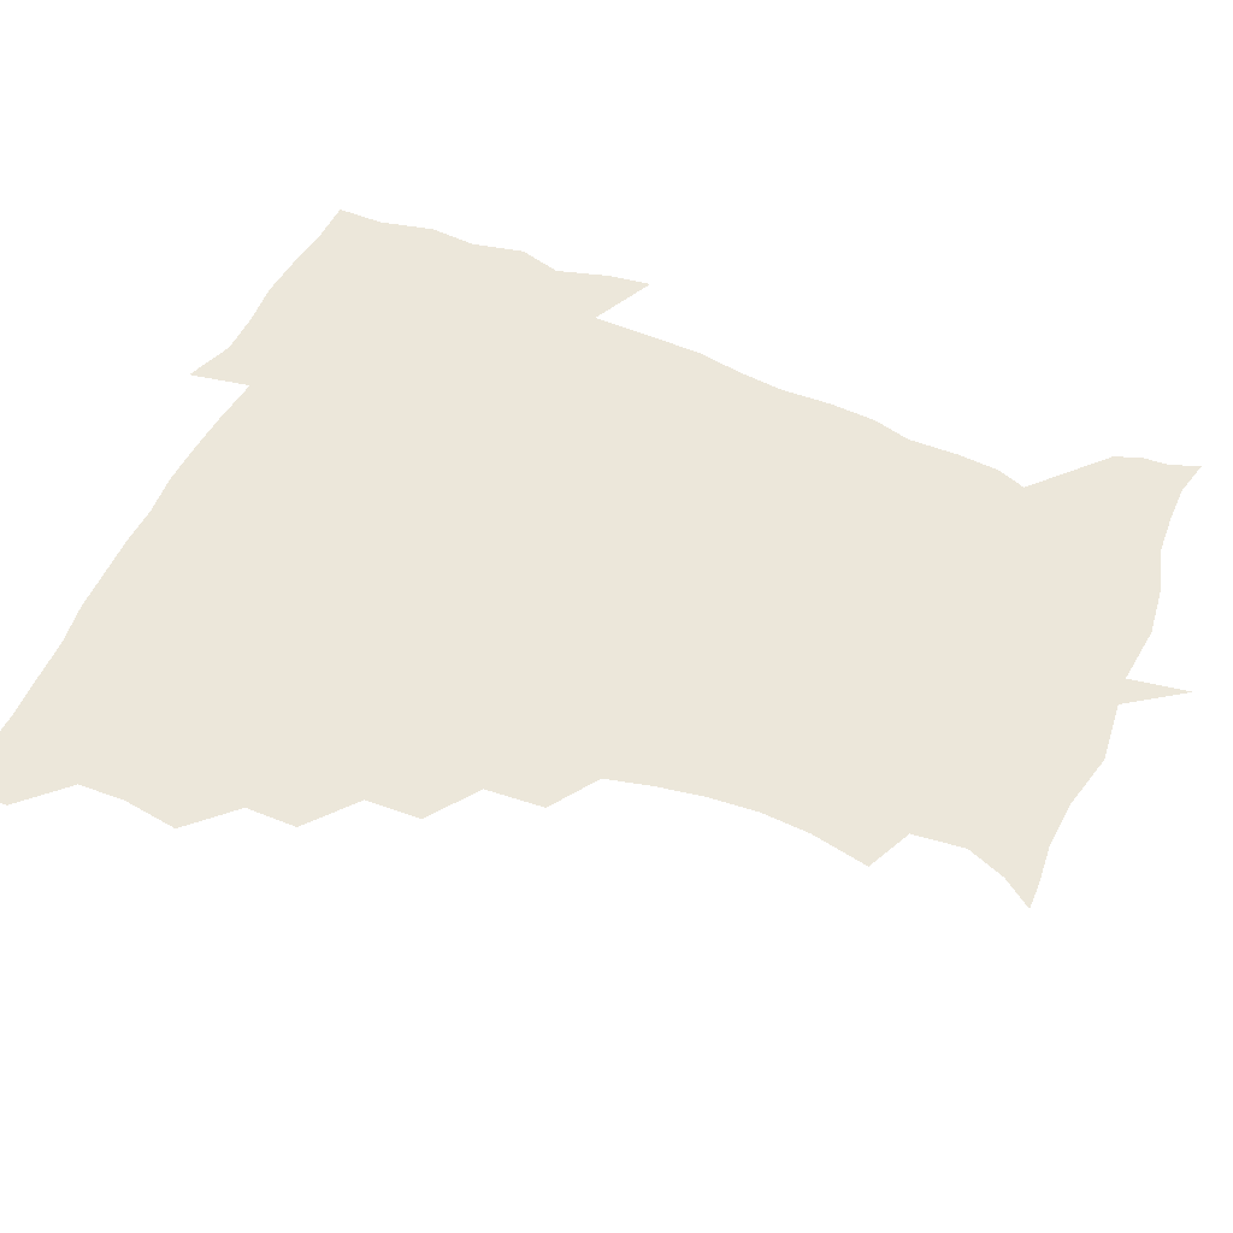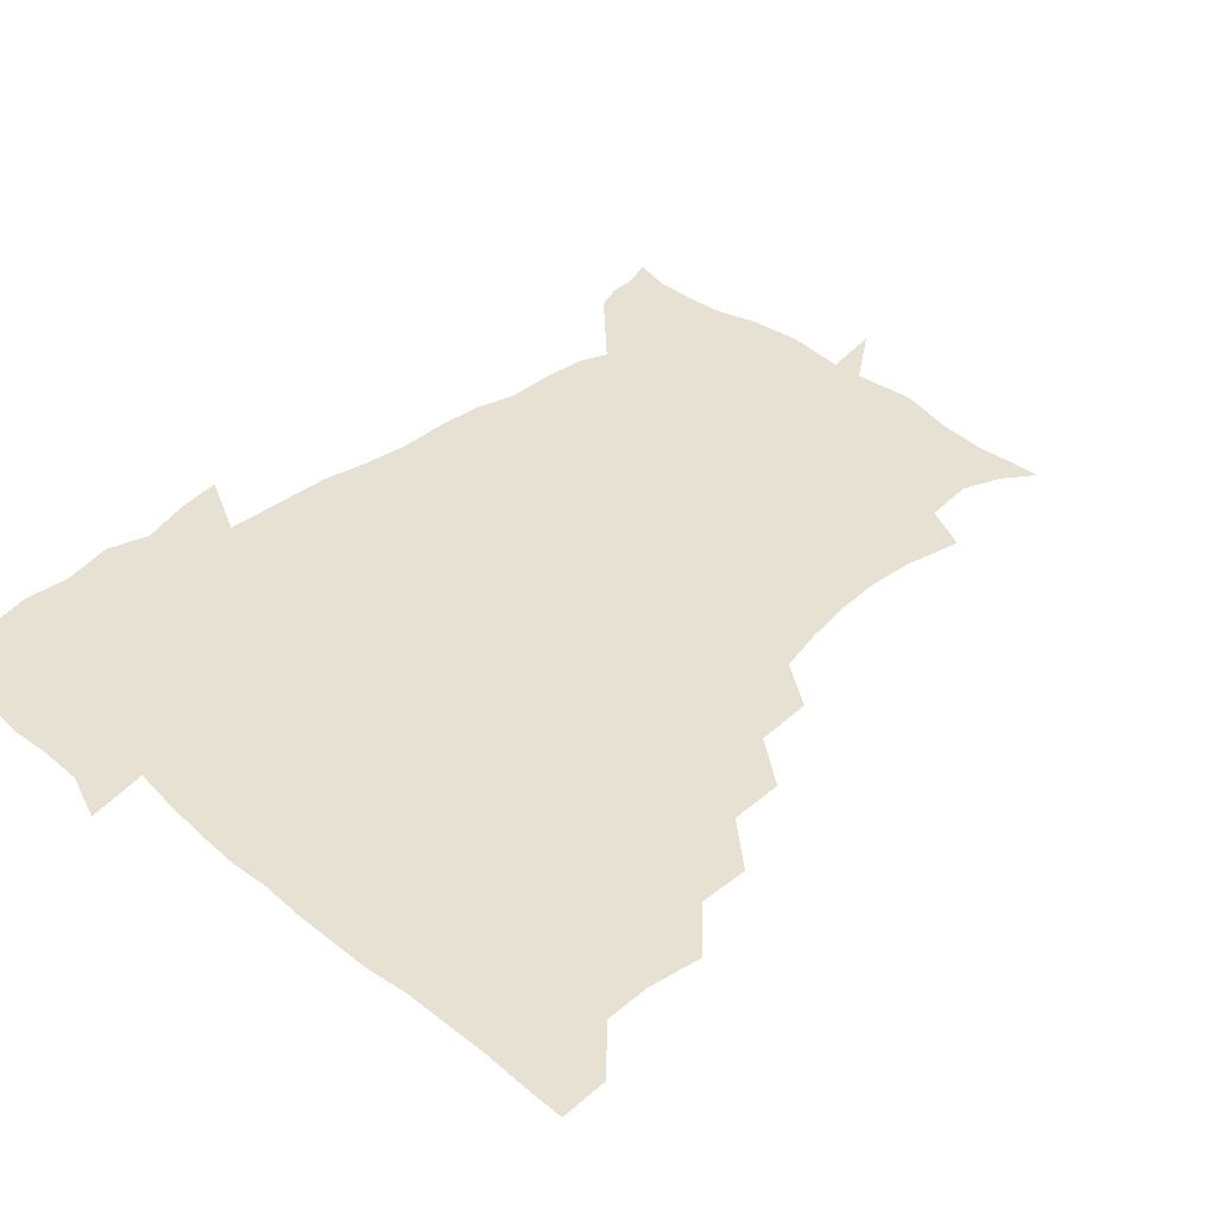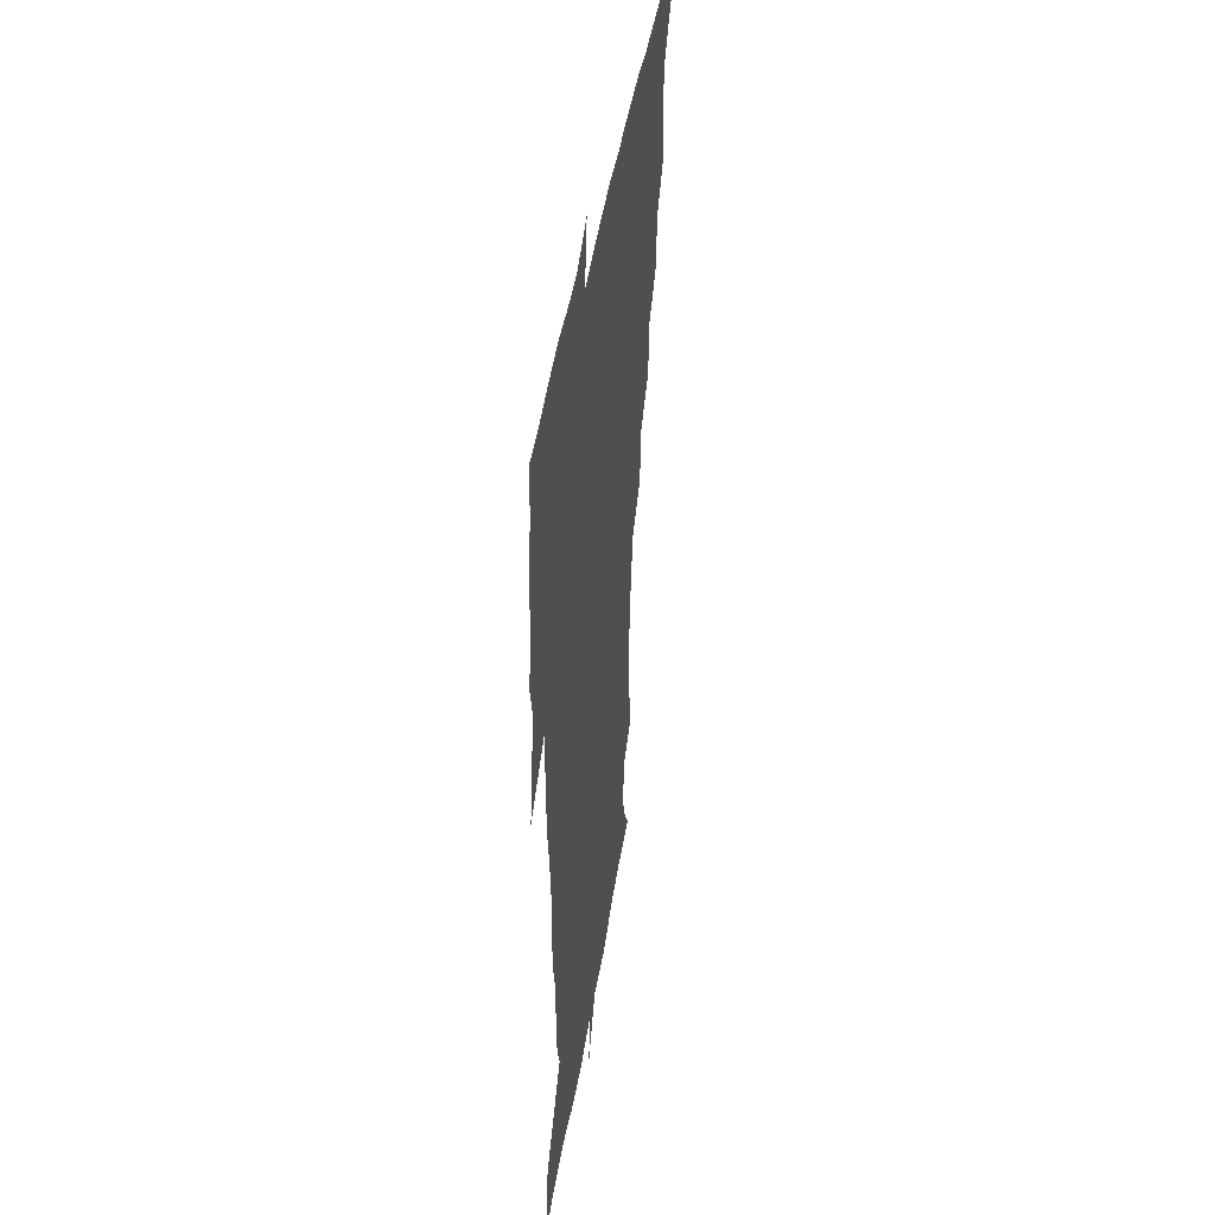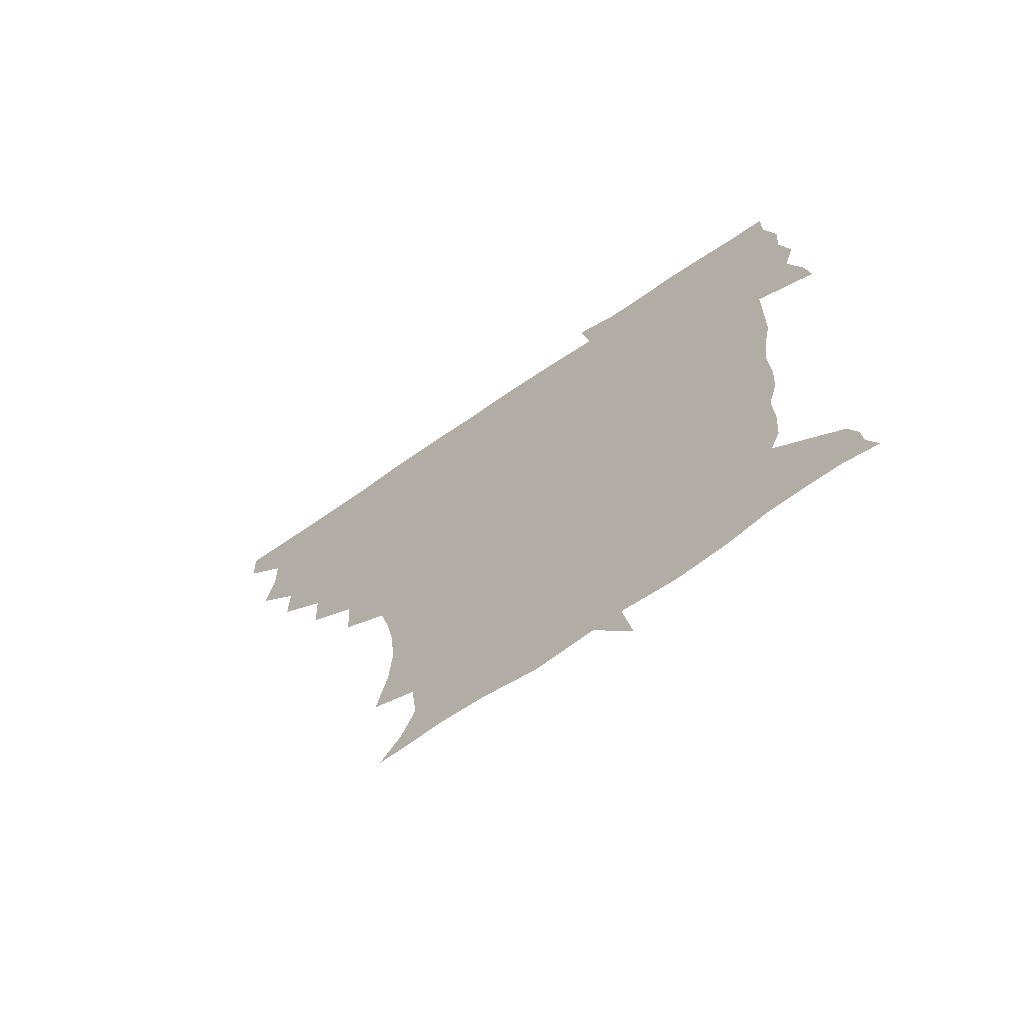
<metadata>
{"format":"obj","ext":"obj","renderer":"f3d","projection":"perspective","resolution":1024,"background":"white","views":[{"elev":51.5,"azim":-66.2,"up":"+Z"},{"elev":39.5,"azim":-134.4,"up":"+Z"},{"elev":42.7,"azim":98.4,"up":"+Y"},{"elev":-70.0,"azim":34.6,"up":"+Y"}]}
</metadata>
<code>
v 451.8 450.1 0
v 451 466.7 0
v 464.7 400.3 0
v 467.4 419 0
v 466.9 434.8 0
v 466.9 449.7 0
v 465.8 466.7 0
v 479.6 367.7 0
v 479.6 385.1 0
v 483.3 405.2 0
v 482.7 420.4 0
v 482.1 435.5 0
v 481.5 450.8 0
v 481.2 466.3 0
v 497.1 335.4 0
v 496.3 354.1 0
v 498.2 374.6 0
v 499.2 391.8 0
v 498.7 406.6 0
v 498.2 421.1 0
v 497.9 435.6 0
v 497.7 449.8 0
v 496.4 466.7 0
v 515.6 303.4 0
v 514.2 323.2 0
v 514.3 344.2 0
v 513 360 0
v 514.5 378.4 0
v 513.1 391.7 0
v 513.2 406.8 0
v 512.9 421.3 0
v 512.5 435.7 0
v 512 450.2 0
v 511.4 467 0
v 534.7 208.6 0
v 538.7 228.3 0
v 539.7 244.8 0
v 538.4 261.3 0
v 535.7 277 0
v 531.9 292.7 0
v 530.2 312.5 0
v 529.2 329.9 0
v 529.3 348 0
v 528.5 362.6 0
v 528.5 378.1 0
v 528.3 392.6 0
v 527.8 406.9 0
v 527.5 421.3 0
v 527.1 436 0
v 526.7 450.9 0
v 526.4 468.9 0
v 539.7 160.9 0
v 547.1 171.2 0
v 552.2 184.2 0
v 550.3 201.6 0
v 550.3 220.7 0
v 551.2 237.2 0
v 550.5 252.6 0
v 548.9 267.1 0
v 546.8 282.1 0
v 545.2 299.3 0
v 544 316 0
v 543.8 333.1 0
v 543.3 347.6 0
v 543.1 363.5 0
v 543.8 379.5 0
v 542.9 392.8 0
v 543.6 407.5 0
v 542.6 421.5 0
v 542.4 435.7 0
v 541.5 451.5 0
v 540.8 469.1 0
v 549.6 161.2 0
v 560.2 177 0
v 562.4 191.7 0
v 563.2 210.5 0
v 562.3 224 0
v 563.3 242.8 0
v 562.7 258.1 0
v 562.3 274.3 0
v 559.7 285.7 0
v 558.8 302.7 0
v 558.3 318.9 0
v 558 332.8 0
v 558.3 350.3 0
v 557.8 364.2 0
v 557.9 379.2 0
v 557 392.2 0
v 557.9 407.4 0
v 557.4 421.3 0
v 557.2 435.6 0
v 556.6 450.7 0
v 555.2 469.4 0
v 562.7 162.5 0
v 573 179.5 0
v 575.9 197.8 0
v 575.9 213.7 0
v 575.9 229.7 0
v 575.9 245 0
v 575.5 260.5 0
v 575.1 275.6 0
v 573.7 289.2 0
v 573 304.9 0
v 572.2 317.3 0
v 572.6 335.2 0
v 572.4 350.1 0
v 572 363.6 0
v 572.2 379.3 0
v 572.5 393.5 0
v 572.3 407.4 0
v 571.8 421.6 0
v 571.9 435.6 0
v 571.6 449.7 0
v 569.7 468.8 0
v 579.4 161.5 0
v 587.9 181.9 0
v 589.2 198.3 0
v 589.3 214.1 0
v 589 228.3 0
v 588.2 245.7 0
v 588.3 260.4 0
v 588.7 276.9 0
v 587.6 290.1 0
v 586.8 304.1 0
v 586.7 319 0
v 586.9 336.5 0
v 586.8 351.2 0
v 586.9 364.6 0
v 586.7 378.4 0
v 587 393.6 0
v 586.9 407.5 0
v 587.2 421.5 0
v 587 435.4 0
v 585.9 450.7 0
v 583.9 469.8 0
v 599.2 157.2 0
v 602.3 181 0
v 602.8 199.9 0
v 602.9 215 0
v 602.9 231 0
v 602.3 243.5 0
v 601.2 260 0
v 602 278 0
v 601.5 291.1 0
v 601.1 305.1 0
v 601.2 321.2 0
v 601.2 336.2 0
v 601.2 349.6 0
v 601.3 364.6 0
v 601.6 379.6 0
v 601.6 393.7 0
v 601.7 407.7 0
v 602 421.7 0
v 601.5 436.2 0
v 600.5 451.9 0
v 598.6 469.1 0
v 620.7 159.6 0
v 616.9 184 0
v 616.3 200.7 0
v 616.4 217.7 0
v 616.4 231.6 0
v 616.4 245.7 0
v 615.5 258.9 0
v 614.9 277.9 0
v 615.2 292 0
v 615.5 306.5 0
v 615.2 321.5 0
v 615.3 337 0
v 615.5 349.8 0
v 615.8 366.4 0
v 615.8 379.7 0
v 616.1 394.8 0
v 616.4 408 0
v 616.8 421.9 0
v 616.4 436.5 0
v 615.7 451.8 0
v 614.2 468 0
v 634.6 140 0
v 631.2 160.4 0
v 631.1 181.8 0
v 630 200.7 0
v 629.4 217 0
v 629.5 232.8 0
v 629.9 247.4 0
v 629.6 260.7 0
v 628.6 278.4 0
v 628.9 291.9 0
v 629 308.5 0
v 629.4 321.8 0
v 629.5 336.2 0
v 629.7 351.2 0
v 629.6 366.9 0
v 630.1 379.8 0
v 630.3 394 0
v 630.7 408.3 0
v 630.9 422.2 0
v 631.8 436.1 0
v 632.2 450.1 0
v 631.3 466 0
v 627.4 487.1 0
v 651.8 158.5 0
v 645.7 182.8 0
v 643.9 200.1 0
v 643.1 215.8 0
v 642.5 231.6 0
v 642.7 247.7 0
v 643 261.6 0
v 642.2 278.1 0
v 643.1 291.5 0
v 643.2 306.2 0
v 643.6 320.6 0
v 643.9 334.9 0
v 643.7 351.6 0
v 643.8 366.1 0
v 644.2 379.8 0
v 644.9 393.1 0
v 644.8 408.4 0
v 645.3 421.9 0
v 646 436.6 0
v 646.2 450.5 0
v 645.9 465.1 0
v 644.1 480.9 0
v 670.3 160.9 0
v 661.4 181.8 0
v 657.9 198.7 0
v 655.8 215.7 0
v 655.7 229.8 0
v 655.4 246.6 0
v 656 261 0
v 656.4 275.3 0
v 656.7 290.3 0
v 657.3 304.6 0
v 657.9 318.9 0
v 658.2 333.5 0
v 657.7 350.6 0
v 657.8 365.8 0
v 658.3 379.9 0
v 658.5 395.2 0
v 658.8 408.9 0
v 659.5 423.1 0
v 659.9 436.8 0
v 660.3 450.5 0
v 660.4 464.9 0
v 658.9 480.6 0
v 685.6 165.5 0
v 676 182.2 0
v 672.4 197 0
v 669.1 212.9 0
v 667.9 228 0
v 668.2 243.5 0
v 669.2 257.7 0
v 669.8 272.4 0
v 670.5 287.2 0
v 670.8 302.5 0
v 670.6 319.4 0
v 671.7 333.6 0
v 672.9 348 0
v 672.4 364.4 0
v 671.7 381 0
v 671.9 395.1 0
v 672.5 408.9 0
v 672.8 423.5 0
v 673.6 437 0
v 674.2 450.7 0
v 674.9 464.5 0
v 673.7 481.6 0
v 699.8 166.5 0
v 690.5 181.2 0
v 688.3 192.7 0
v 682.2 209.8 0
v 680.2 222.7 0
v 681.4 237.2 0
v 681.4 253.4 0
v 682.3 268.2 0
v 684.8 281.5 0
v 684.2 298.7 0
v 685.2 313.7 0
v 686.9 328.4 0
v 687.8 344.6 0
v 687 362.5 0
v 685.9 380 0
v 686.1 393.8 0
v 685.4 409 0
v 686.2 422.7 0
v 686.5 437.2 0
v 687.7 450.4 0
v 688.8 464 0
v 689.2 480.2 0
v 712.1 166.6 0
v 705.5 178.6 0
v 702.6 189.3 0
v 699.8 199.6 0
v 692.9 214 0
v 696.6 224 0
v 697.8 238.5 0
v 697.5 255.5 0
v 701.1 268.9 0
v 702 284.5 0
v 701.5 302.1 0
v 703.2 318.1 0
v 706.1 333.8 0
v 706.6 352.4 0
v 707 373 0
v 702.5 390.2 0
v 700.8 405.6 0
v 699.2 421.9 0
v 699.7 435.7 0
v 700.2 449.8 0
v 702.6 463.3 0
v 704.6 478.1 0
v 725.2 163.7 0
v 721.3 173.7 0
v 720.9 182.4 0
v 717.5 191.4 0
v 729.7 362.1 0
v 727.7 376.7 0
v 722.5 394.7 0
v 726.6 409.3 0
v 722.7 427.1 0
v 723.9 443.1 0
v 719.6 461.5 0
v 719.6 477.7 0
v 721 496 0
f 5 6 1
f 1 6 2
f 6 7 2
f 9 10 3
f 3 10 4
f 10 11 4
f 4 11 5
f 11 12 5
f 5 12 6
f 12 13 6
f 6 13 7
f 13 14 7
f 16 17 8
f 8 17 9
f 17 18 9
f 9 18 10
f 18 19 10
f 10 19 11
f 19 20 11
f 11 20 12
f 20 21 12
f 12 21 13
f 21 22 13
f 13 22 14
f 22 23 14
f 25 26 15
f 15 26 16
f 26 27 16
f 16 27 17
f 27 28 17
f 17 28 18
f 28 29 18
f 18 29 19
f 29 30 19
f 19 30 20
f 30 31 20
f 20 31 21
f 31 32 21
f 21 32 22
f 32 33 22
f 22 33 23
f 33 34 23
f 40 41 24
f 24 41 25
f 41 42 25
f 25 42 26
f 42 43 26
f 26 43 27
f 43 44 27
f 27 44 28
f 44 45 28
f 28 45 29
f 45 46 29
f 29 46 30
f 46 47 30
f 30 47 31
f 47 48 31
f 31 48 32
f 48 49 32
f 32 49 33
f 49 50 33
f 33 50 34
f 50 51 34
f 55 56 35
f 35 56 36
f 56 57 36
f 36 57 37
f 57 58 37
f 37 58 38
f 58 59 38
f 38 59 39
f 59 60 39
f 39 60 40
f 60 61 40
f 40 61 41
f 61 62 41
f 41 62 42
f 62 63 42
f 42 63 43
f 63 64 43
f 43 64 44
f 64 65 44
f 44 65 45
f 65 66 45
f 45 66 46
f 66 67 46
f 46 67 47
f 67 68 47
f 47 68 48
f 68 69 48
f 48 69 49
f 69 70 49
f 49 70 50
f 70 71 50
f 50 71 51
f 71 72 51
f 52 73 53
f 73 74 53
f 53 74 54
f 74 75 54
f 54 75 55
f 75 76 55
f 55 76 56
f 76 77 56
f 56 77 57
f 77 78 57
f 57 78 58
f 78 79 58
f 58 79 59
f 79 80 59
f 59 80 60
f 80 81 60
f 60 81 61
f 81 82 61
f 61 82 62
f 82 83 62
f 62 83 63
f 83 84 63
f 63 84 64
f 84 85 64
f 64 85 65
f 85 86 65
f 65 86 66
f 86 87 66
f 66 87 67
f 87 88 67
f 67 88 68
f 88 89 68
f 68 89 69
f 89 90 69
f 69 90 70
f 90 91 70
f 70 91 71
f 91 92 71
f 71 92 72
f 92 93 72
f 73 94 74
f 94 95 74
f 74 95 75
f 95 96 75
f 75 96 76
f 96 97 76
f 76 97 77
f 97 98 77
f 77 98 78
f 98 99 78
f 78 99 79
f 99 100 79
f 79 100 80
f 100 101 80
f 80 101 81
f 101 102 81
f 81 102 82
f 102 103 82
f 82 103 83
f 103 104 83
f 83 104 84
f 104 105 84
f 84 105 85
f 105 106 85
f 85 106 86
f 106 107 86
f 86 107 87
f 107 108 87
f 87 108 88
f 108 109 88
f 88 109 89
f 109 110 89
f 89 110 90
f 110 111 90
f 90 111 91
f 111 112 91
f 91 112 92
f 112 113 92
f 92 113 93
f 113 114 93
f 94 115 95
f 115 116 95
f 95 116 96
f 116 117 96
f 96 117 97
f 117 118 97
f 97 118 98
f 118 119 98
f 98 119 99
f 119 120 99
f 99 120 100
f 120 121 100
f 100 121 101
f 121 122 101
f 101 122 102
f 122 123 102
f 102 123 103
f 123 124 103
f 103 124 104
f 124 125 104
f 104 125 105
f 125 126 105
f 105 126 106
f 126 127 106
f 106 127 107
f 127 128 107
f 107 128 108
f 128 129 108
f 108 129 109
f 129 130 109
f 109 130 110
f 130 131 110
f 110 131 111
f 131 132 111
f 111 132 112
f 132 133 112
f 112 133 113
f 133 134 113
f 113 134 114
f 134 135 114
f 115 136 116
f 136 137 116
f 116 137 117
f 137 138 117
f 117 138 118
f 138 139 118
f 118 139 119
f 139 140 119
f 119 140 120
f 140 141 120
f 120 141 121
f 141 142 121
f 121 142 122
f 142 143 122
f 122 143 123
f 143 144 123
f 123 144 124
f 144 145 124
f 124 145 125
f 145 146 125
f 125 146 126
f 146 147 126
f 126 147 127
f 147 148 127
f 127 148 128
f 148 149 128
f 128 149 129
f 149 150 129
f 129 150 130
f 150 151 130
f 130 151 131
f 151 152 131
f 131 152 132
f 152 153 132
f 132 153 133
f 153 154 133
f 133 154 134
f 154 155 134
f 134 155 135
f 155 156 135
f 136 157 137
f 157 158 137
f 137 158 138
f 158 159 138
f 138 159 139
f 159 160 139
f 139 160 140
f 160 161 140
f 140 161 141
f 161 162 141
f 141 162 142
f 162 163 142
f 142 163 143
f 163 164 143
f 143 164 144
f 164 165 144
f 144 165 145
f 165 166 145
f 145 166 146
f 166 167 146
f 146 167 147
f 167 168 147
f 147 168 148
f 168 169 148
f 148 169 149
f 169 170 149
f 149 170 150
f 170 171 150
f 150 171 151
f 171 172 151
f 151 172 152
f 172 173 152
f 152 173 153
f 173 174 153
f 153 174 154
f 174 175 154
f 154 175 155
f 175 176 155
f 155 176 156
f 176 177 156
f 178 179 157
f 157 179 158
f 179 180 158
f 158 180 159
f 180 181 159
f 159 181 160
f 181 182 160
f 160 182 161
f 182 183 161
f 161 183 162
f 183 184 162
f 162 184 163
f 184 185 163
f 163 185 164
f 185 186 164
f 164 186 165
f 186 187 165
f 165 187 166
f 187 188 166
f 166 188 167
f 188 189 167
f 167 189 168
f 189 190 168
f 168 190 169
f 190 191 169
f 169 191 170
f 191 192 170
f 170 192 171
f 192 193 171
f 171 193 172
f 193 194 172
f 172 194 173
f 194 195 173
f 173 195 174
f 195 196 174
f 174 196 175
f 196 197 175
f 175 197 176
f 197 198 176
f 176 198 177
f 198 199 177
f 179 201 180
f 201 202 180
f 180 202 181
f 202 203 181
f 181 203 182
f 203 204 182
f 182 204 183
f 204 205 183
f 183 205 184
f 205 206 184
f 184 206 185
f 206 207 185
f 185 207 186
f 207 208 186
f 186 208 187
f 208 209 187
f 187 209 188
f 209 210 188
f 188 210 189
f 210 211 189
f 189 211 190
f 211 212 190
f 190 212 191
f 212 213 191
f 191 213 192
f 213 214 192
f 192 214 193
f 214 215 193
f 193 215 194
f 215 216 194
f 194 216 195
f 216 217 195
f 195 217 196
f 217 218 196
f 196 218 197
f 218 219 197
f 197 219 198
f 219 220 198
f 198 220 199
f 220 221 199
f 199 221 200
f 221 222 200
f 201 223 202
f 223 224 202
f 202 224 203
f 224 225 203
f 203 225 204
f 225 226 204
f 204 226 205
f 226 227 205
f 205 227 206
f 227 228 206
f 206 228 207
f 228 229 207
f 207 229 208
f 229 230 208
f 208 230 209
f 230 231 209
f 209 231 210
f 231 232 210
f 210 232 211
f 232 233 211
f 211 233 212
f 233 234 212
f 212 234 213
f 234 235 213
f 213 235 214
f 235 236 214
f 214 236 215
f 236 237 215
f 215 237 216
f 237 238 216
f 216 238 217
f 238 239 217
f 217 239 218
f 239 240 218
f 218 240 219
f 240 241 219
f 219 241 220
f 241 242 220
f 220 242 221
f 242 243 221
f 221 243 222
f 243 244 222
f 223 245 224
f 245 246 224
f 224 246 225
f 246 247 225
f 225 247 226
f 247 248 226
f 226 248 227
f 248 249 227
f 227 249 228
f 249 250 228
f 228 250 229
f 250 251 229
f 229 251 230
f 251 252 230
f 230 252 231
f 252 253 231
f 231 253 232
f 253 254 232
f 232 254 233
f 254 255 233
f 233 255 234
f 255 256 234
f 234 256 235
f 256 257 235
f 235 257 236
f 257 258 236
f 236 258 237
f 258 259 237
f 237 259 238
f 259 260 238
f 238 260 239
f 260 261 239
f 239 261 240
f 261 262 240
f 240 262 241
f 262 263 241
f 241 263 242
f 263 264 242
f 242 264 243
f 264 265 243
f 243 265 244
f 265 266 244
f 245 267 246
f 267 268 246
f 246 268 247
f 268 269 247
f 247 269 248
f 269 270 248
f 248 270 249
f 270 271 249
f 249 271 250
f 271 272 250
f 250 272 251
f 272 273 251
f 251 273 252
f 273 274 252
f 252 274 253
f 274 275 253
f 253 275 254
f 275 276 254
f 254 276 255
f 276 277 255
f 255 277 256
f 277 278 256
f 256 278 257
f 278 279 257
f 257 279 258
f 279 280 258
f 258 280 259
f 280 281 259
f 259 281 260
f 281 282 260
f 260 282 261
f 282 283 261
f 261 283 262
f 283 284 262
f 262 284 263
f 284 285 263
f 263 285 264
f 285 286 264
f 264 286 265
f 286 287 265
f 265 287 266
f 287 288 266
f 267 289 268
f 289 290 268
f 268 290 269
f 290 291 269
f 269 291 270
f 291 292 270
f 270 292 271
f 292 293 271
f 271 293 272
f 293 294 272
f 272 294 273
f 294 295 273
f 273 295 274
f 295 296 274
f 274 296 275
f 296 297 275
f 275 297 276
f 297 298 276
f 276 298 277
f 298 299 277
f 277 299 278
f 299 300 278
f 278 300 279
f 300 301 279
f 279 301 280
f 301 302 280
f 280 302 281
f 302 303 281
f 281 303 282
f 303 304 282
f 282 304 283
f 304 305 283
f 283 305 284
f 305 306 284
f 284 306 285
f 306 307 285
f 285 307 286
f 307 308 286
f 286 308 287
f 308 309 287
f 287 309 288
f 309 310 288
f 289 311 290
f 311 312 290
f 290 312 291
f 312 313 291
f 291 313 292
f 313 314 292
f 292 314 293
f 303 315 304
f 315 316 304
f 304 316 305
f 316 317 305
f 305 317 306
f 317 318 306
f 306 318 307
f 318 319 307
f 307 319 308
f 319 320 308
f 308 320 309
f 320 321 309
f 309 321 310
f 321 322 310

</code>
